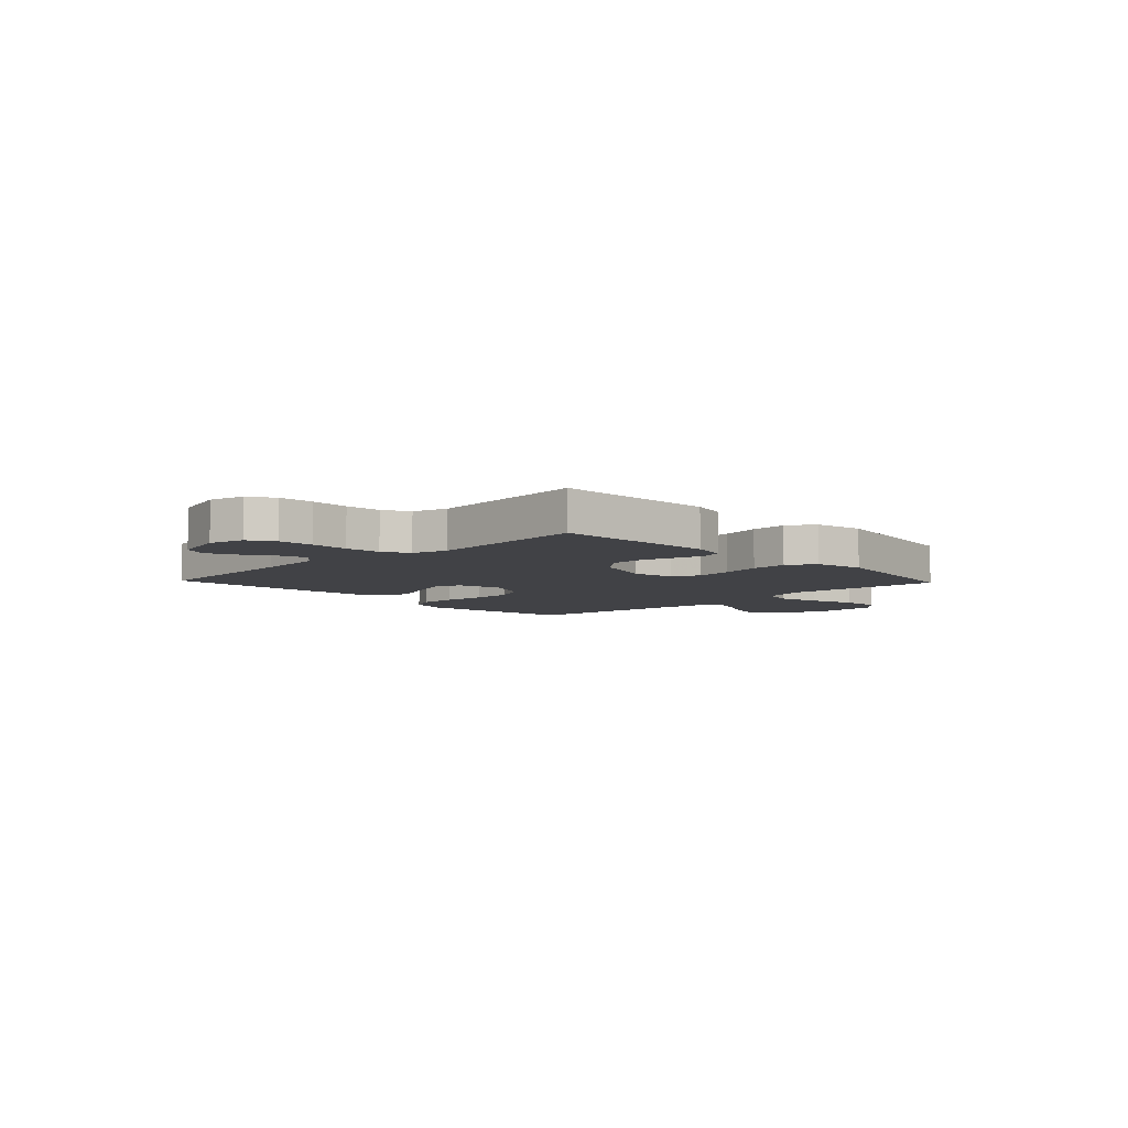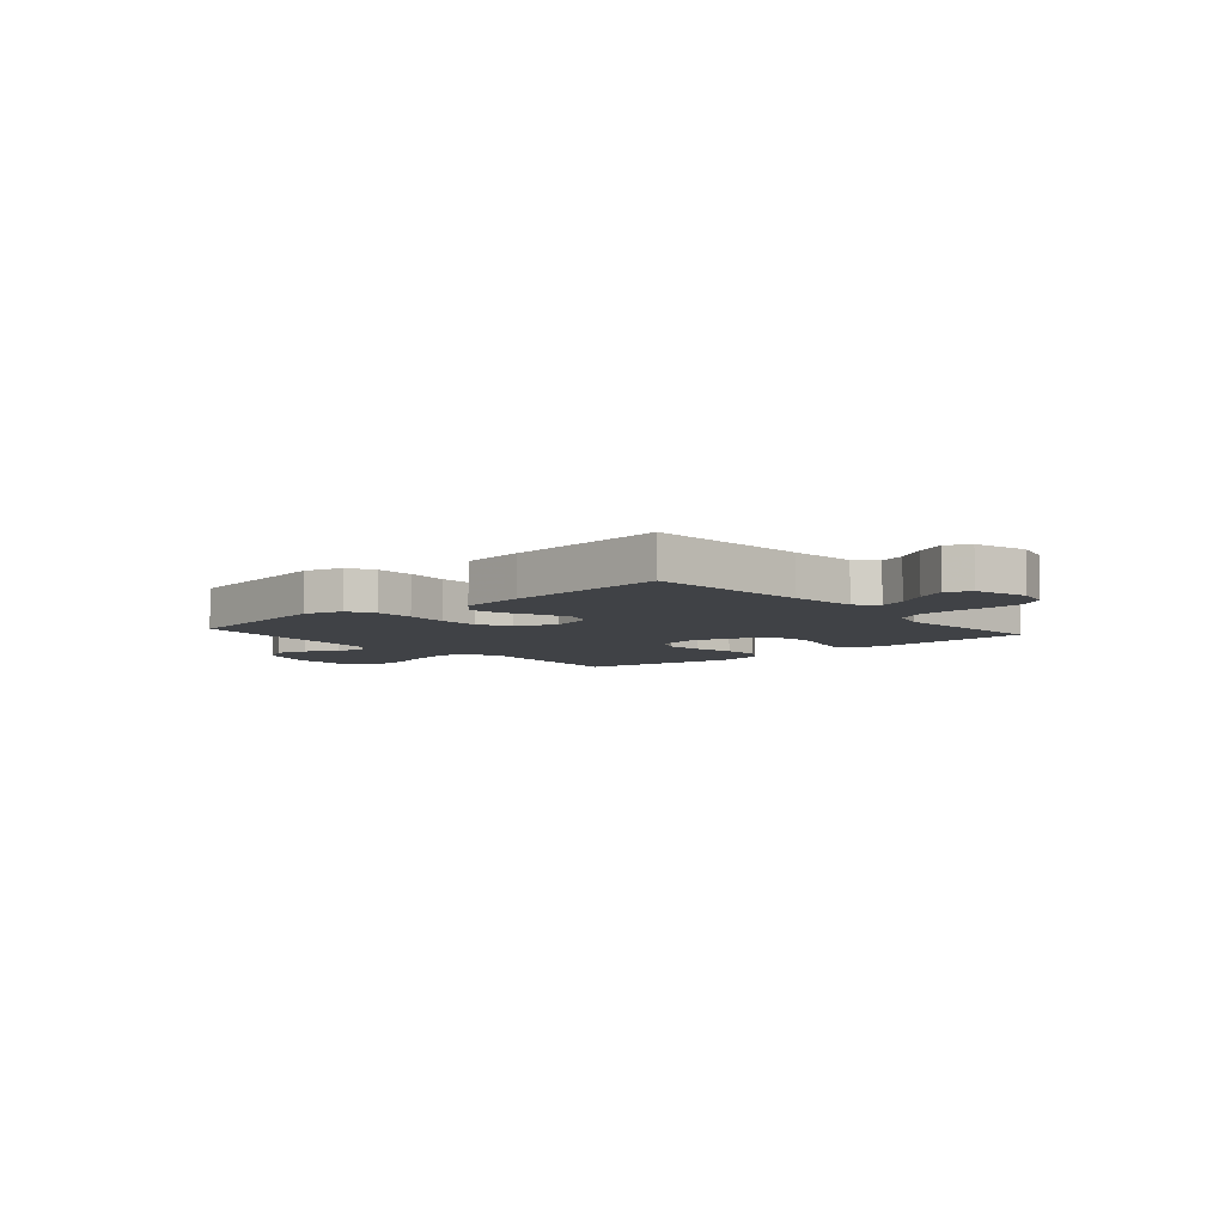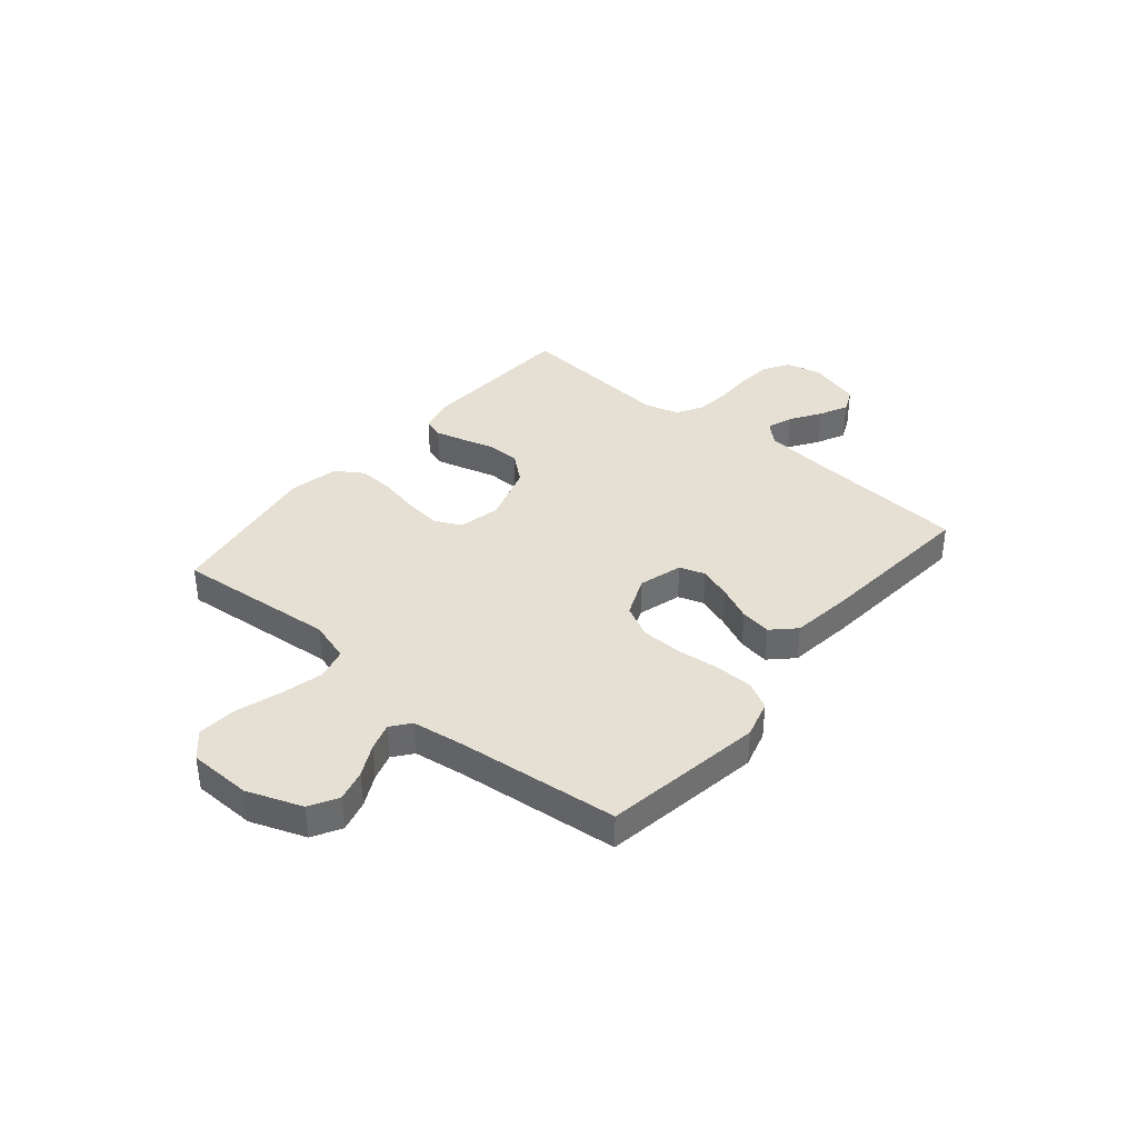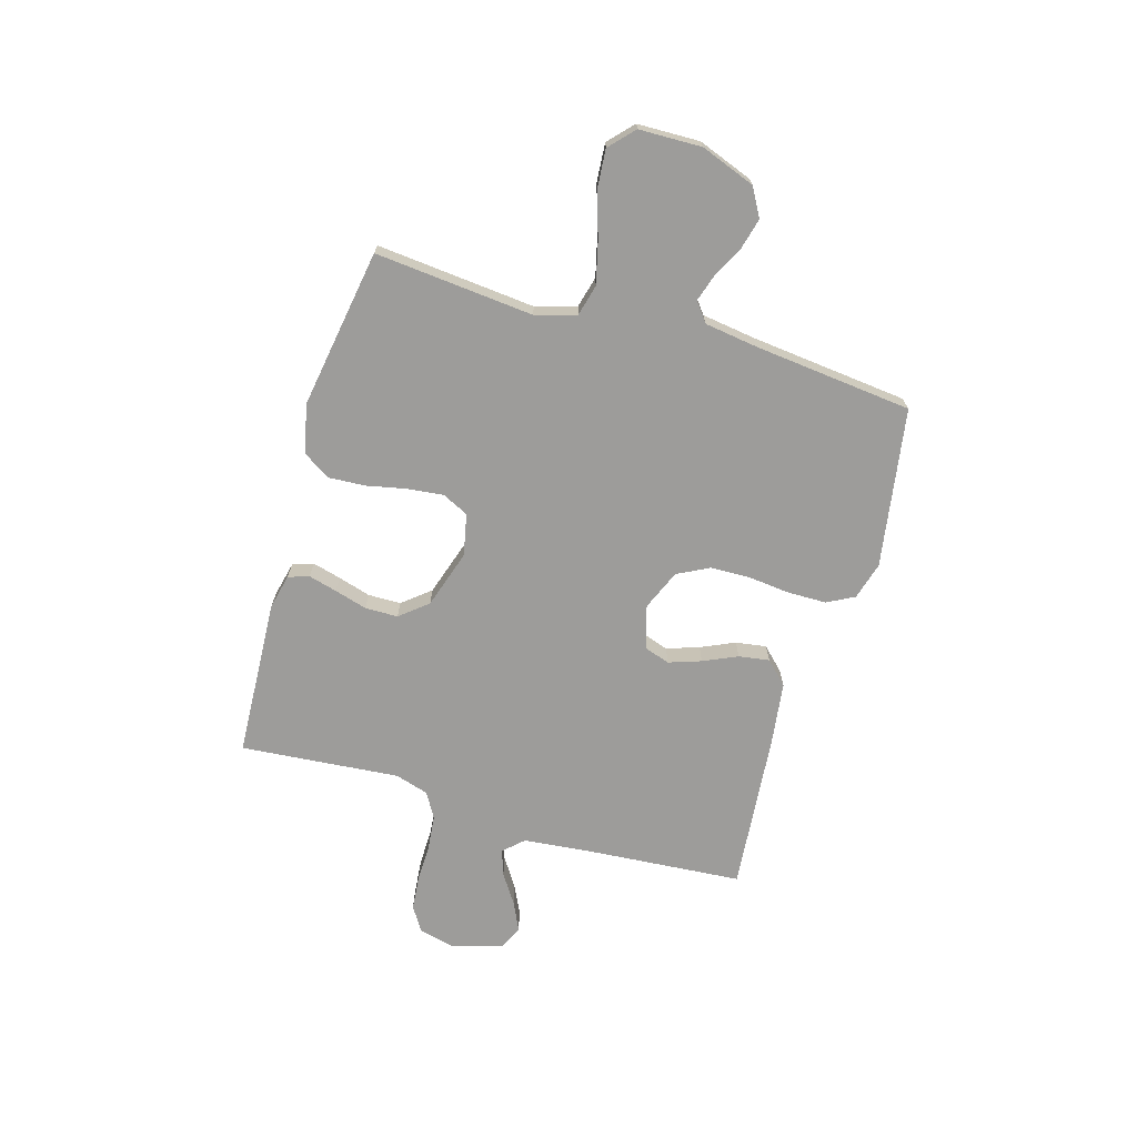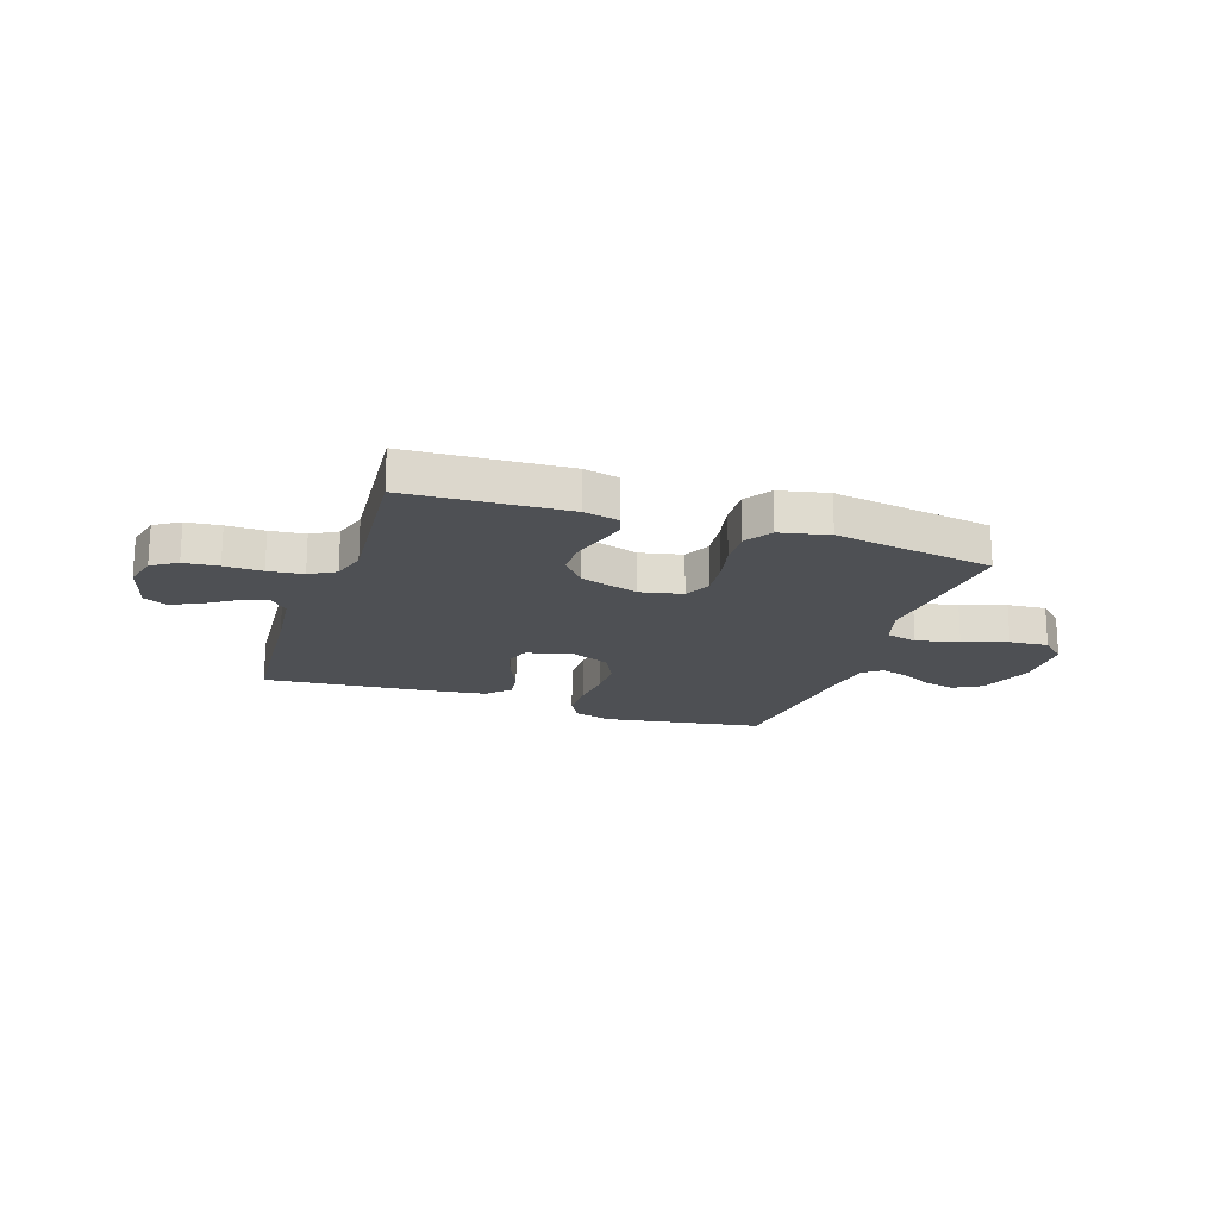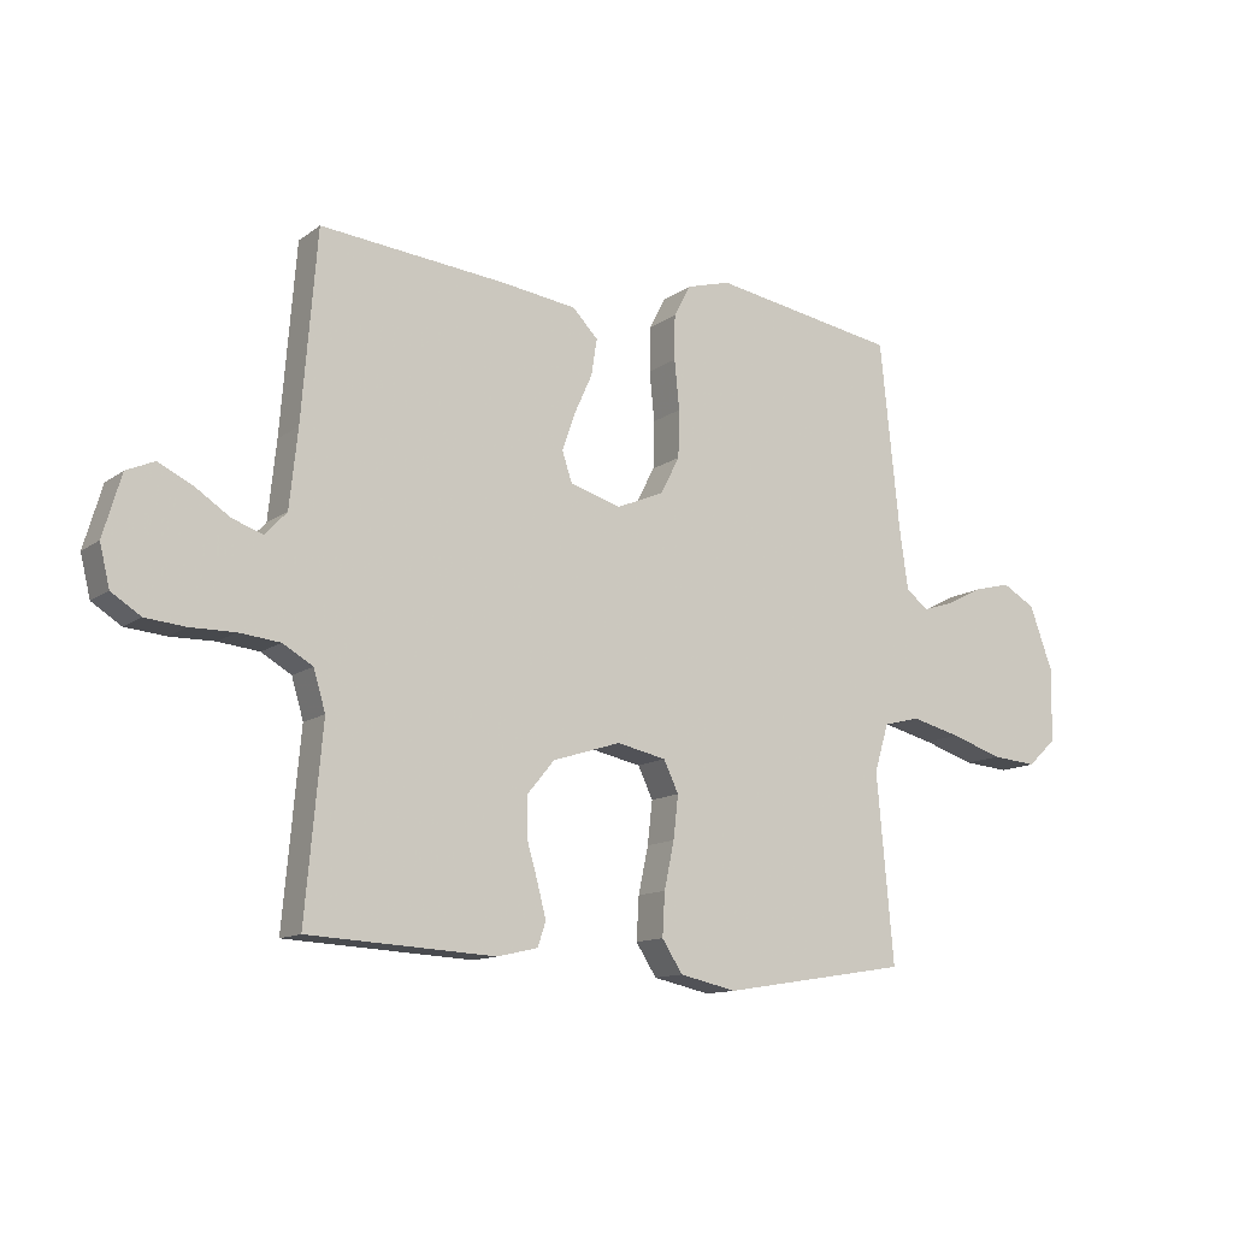
<metadata>
{"format":"obj","ext":"obj","renderer":"f3d","projection":"perspective","resolution":1024,"background":"white","views":[{"elev":-6.6,"azim":133.6,"up":"+Y"},{"elev":-6.4,"azim":41.0,"up":"+Y"},{"elev":37.9,"azim":-50.1,"up":"+Y"},{"elev":-70.1,"azim":-106.5,"up":"+Y"},{"elev":-18.8,"azim":161.3,"up":"+Y"},{"elev":-12.4,"azim":147.8,"up":"+Z"}]}
</metadata>
<code>
v 0.5 0.07 0.5
v 0.524 0.07 0.2
v 0.537 0.07 0.076
v 0.572 0.07 0.039
v 0.621 0.07 0.056
v 0.677 0.07 0.093
v 0.731 0.07 0.119
v 0.776 0.07 0.099
v 0.805 0.07 0
v 0.789 0.07 -0.066
v 0.742 0.07 -0.096
v 0.677 0.07 -0.102
v 0.606 0.07 -0.101
v 0.54 0.07 -0.108
v 0.492 0.07 -0.136
v 0.473 0.07 -0.2
v 0.5 0.07 -0.5
v 0.2 0.07 -0.516
v 0.135 0.07 -0.501
v 0.122 0.07 -0.462
v 0.136 0.07 -0.408
v 0.154 0.07 -0.346
v 0.153 0.07 -0.284
v 0.11 0.07 -0.232
v 0 0.07 -0.197
v -0.079 0.07 -0.214
v -0.103 0.07 -0.264
v -0.095 0.07 -0.333
v -0.079 0.07 -0.408
v -0.075 0.07 -0.477
v -0.108 0.07 -0.528
v -0.2 0.07 -0.548
v -0.5 0.07 -0.5
v -0.473 0.07 -0.2
v -0.496 0.07 -0.123
v -0.555 0.07 -0.108
v -0.635 0.07 -0.128
v -0.719 0.07 -0.155
v -0.792 0.07 -0.161
v -0.838 0.07 -0.118
v -0.841 0.07 0
v -0.803 0.07 0.103
v -0.75 0.07 0.133
v -0.691 0.07 0.118
v -0.632 0.07 0.088
v -0.581 0.07 0.072
v -0.545 0.07 0.1
v -0.531 0.07 0.2
v -0.5 0.07 0.5
v -0.2 0.07 0.549
v -0.129 0.07 0.529
v -0.102 0.07 0.478
v -0.101 0.07 0.406
v -0.109 0.07 0.327
v -0.107 0.07 0.251
v -0.076 0.07 0.191
v 0 0.07 0.159
v 0.082 0.07 0.183
v 0.098 0.07 0.231
v 0.077 0.07 0.292
v 0.048 0.07 0.356
v 0.039 0.07 0.414
v 0.08 0.07 0.456
v 0.2 0.07 0.472
v 0.5 0 0.5
v 0.524 0 0.2
v 0.537 0 0.076
v 0.572 0 0.039
v 0.621 0 0.056
v 0.677 0 0.093
v 0.731 0 0.119
v 0.776 0 0.099
v 0.805 0 0
v 0.789 0 -0.066
v 0.742 0 -0.096
v 0.677 0 -0.102
v 0.606 0 -0.101
v 0.54 0 -0.108
v 0.492 0 -0.136
v 0.473 0 -0.2
v 0.5 0 -0.5
v 0.2 0 -0.516
v 0.135 0 -0.501
v 0.122 0 -0.462
v 0.136 0 -0.408
v 0.154 0 -0.346
v 0.153 0 -0.284
v 0.11 0 -0.232
v 0 0 -0.197
v -0.079 0 -0.214
v -0.103 0 -0.264
v -0.095 0 -0.333
v -0.079 0 -0.408
v -0.075 0 -0.477
v -0.108 0 -0.528
v -0.2 0 -0.548
v -0.5 0 -0.5
v -0.473 0 -0.2
v -0.496 0 -0.123
v -0.555 0 -0.108
v -0.635 0 -0.128
v -0.719 0 -0.155
v -0.792 0 -0.161
v -0.838 0 -0.118
v -0.841 0 0
v -0.803 0 0.103
v -0.75 0 0.133
v -0.691 0 0.118
v -0.632 0 0.088
v -0.581 0 0.072
v -0.545 0 0.1
v -0.531 0 0.2
v -0.5 0 0.5
v -0.2 0 0.549
v -0.129 0 0.529
v -0.102 0 0.478
v -0.101 0 0.406
v -0.109 0 0.327
v -0.107 0 0.251
v -0.076 0 0.191
v 0 0 0.159
v 0.082 0 0.183
v 0.098 0 0.231
v 0.077 0 0.292
v 0.048 0 0.356
v 0.039 0 0.414
v 0.08 0 0.456
v 0.2 0 0.472
f 63 64 1 2
f 60 61 62 63
f 59 60 63 2
f 58 59 2 3
f 57 58 3 4
f 51 52 53 54
f 51 54 55
f 48 49 50 51
f 47 48 51 55
f 46 47 55 56
f 42 43 44 45
f 42 45 46
f 41 42 46
f 37 38 39 40
f 36 37 40 41
f 35 36 41 46
f 31 32 33 34
f 31 34 35
f 28 29 30 31
f 27 28 31 35
f 26 27 35 46
f 19 20 21 22
f 17 18 19 22
f 16 17 22 23
f 15 16 23 24
f 10 11 12 13
f 10 13 14
f 9 10 14
f 8 9 14
f 5 6 7 8
f 4 5 8 14
f 57 4 14 15
f 25 26 46 56
f 25 56 57
f 15 24 25 57
f 66 65 128 127
f 127 126 125 124
f 66 127 124 123
f 67 66 123 122
f 68 67 122 121
f 118 117 116 115
f 119 118 115
f 115 114 113 112
f 119 115 112 111
f 120 119 111 110
f 109 108 107 106
f 110 109 106
f 110 106 105
f 104 103 102 101
f 105 104 101 100
f 110 105 100 99
f 98 97 96 95
f 99 98 95
f 95 94 93 92
f 99 95 92 91
f 110 99 91 90
f 86 85 84 83
f 86 83 82 81
f 87 86 81 80
f 88 87 80 79
f 77 76 75 74
f 78 77 74
f 78 74 73
f 78 73 72
f 72 71 70 69
f 78 72 69 68
f 79 78 68 121
f 120 110 90 89
f 121 120 89
f 121 89 88 79
f 1 65 66 2
f 2 66 67 3
f 3 67 68 4
f 4 68 69 5
f 5 69 70 6
f 6 70 71 7
f 7 71 72 8
f 8 72 73 9
f 9 73 74 10
f 10 74 75 11
f 11 75 76 12
f 12 76 77 13
f 13 77 78 14
f 14 78 79 15
f 15 79 80 16
f 16 80 81 17
f 17 81 82 18
f 18 82 83 19
f 19 83 84 20
f 20 84 85 21
f 21 85 86 22
f 22 86 87 23
f 23 87 88 24
f 24 88 89 25
f 25 89 90 26
f 26 90 91 27
f 27 91 92 28
f 28 92 93 29
f 29 93 94 30
f 30 94 95 31
f 31 95 96 32
f 32 96 97 33
f 33 97 98 34
f 34 98 99 35
f 35 99 100 36
f 36 100 101 37
f 37 101 102 38
f 38 102 103 39
f 39 103 104 40
f 40 104 105 41
f 41 105 106 42
f 42 106 107 43
f 43 107 108 44
f 44 108 109 45
f 45 109 110 46
f 46 110 111 47
f 47 111 112 48
f 48 112 113 49
f 49 113 114 50
f 50 114 115 51
f 51 115 116 52
f 52 116 117 53
f 53 117 118 54
f 54 118 119 55
f 55 119 120 56
f 56 120 121 57
f 57 121 122 58
f 58 122 123 59
f 59 123 124 60
f 60 124 125 61
f 61 125 126 62
f 62 126 127 63
f 63 127 128 64
f 64 128 65 1

</code>
